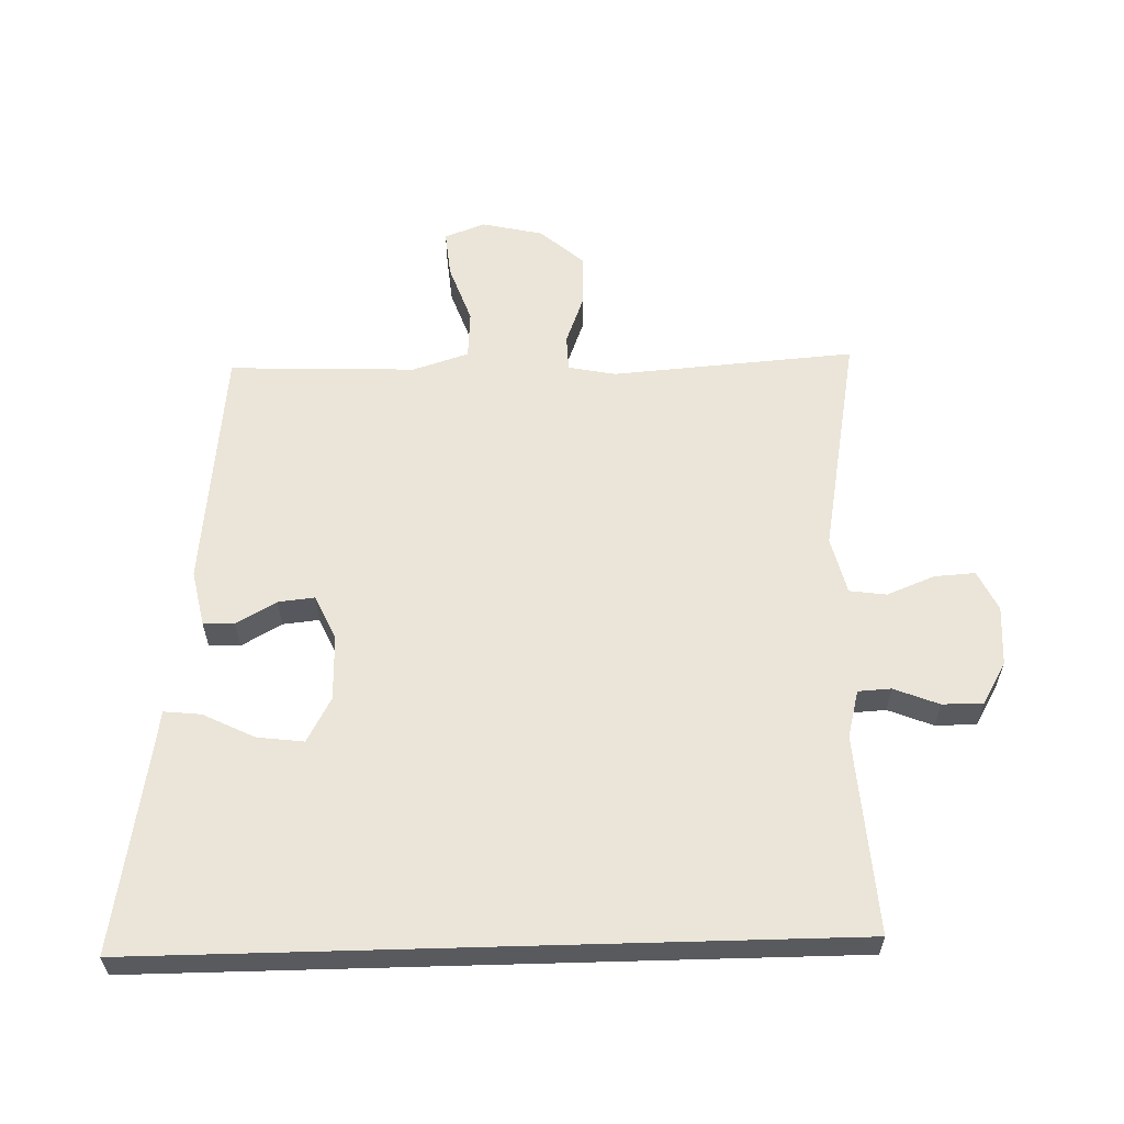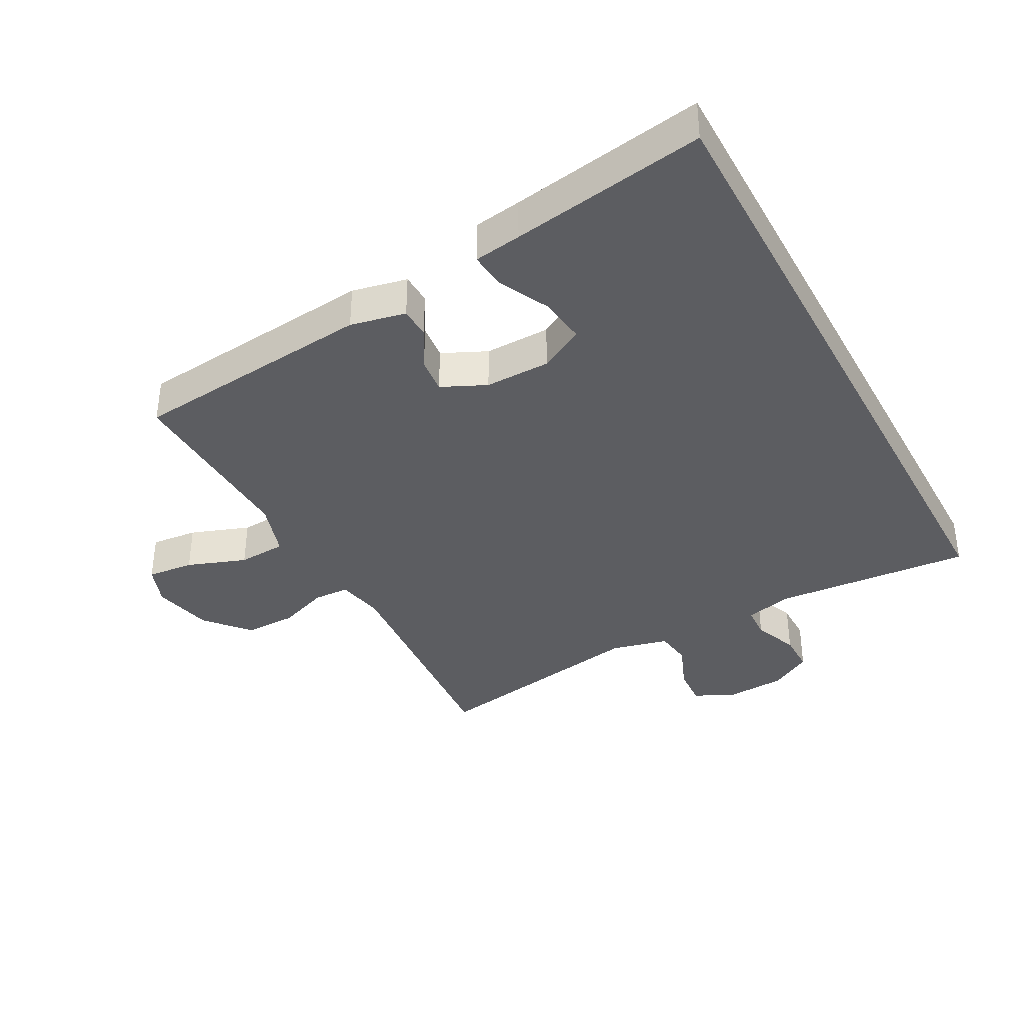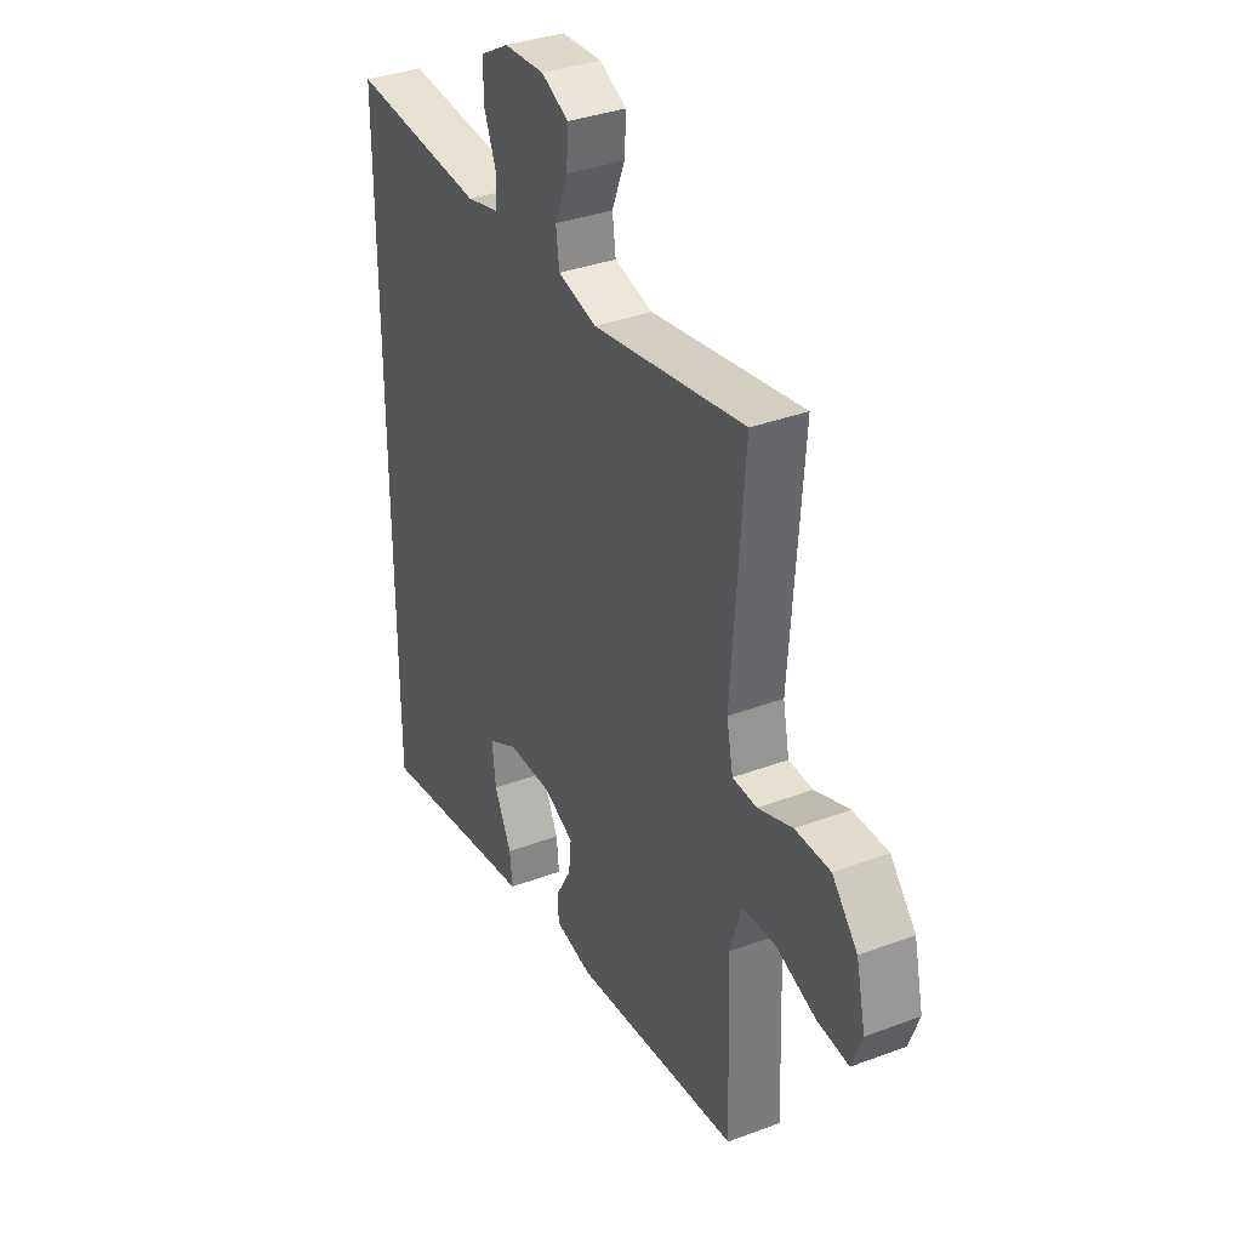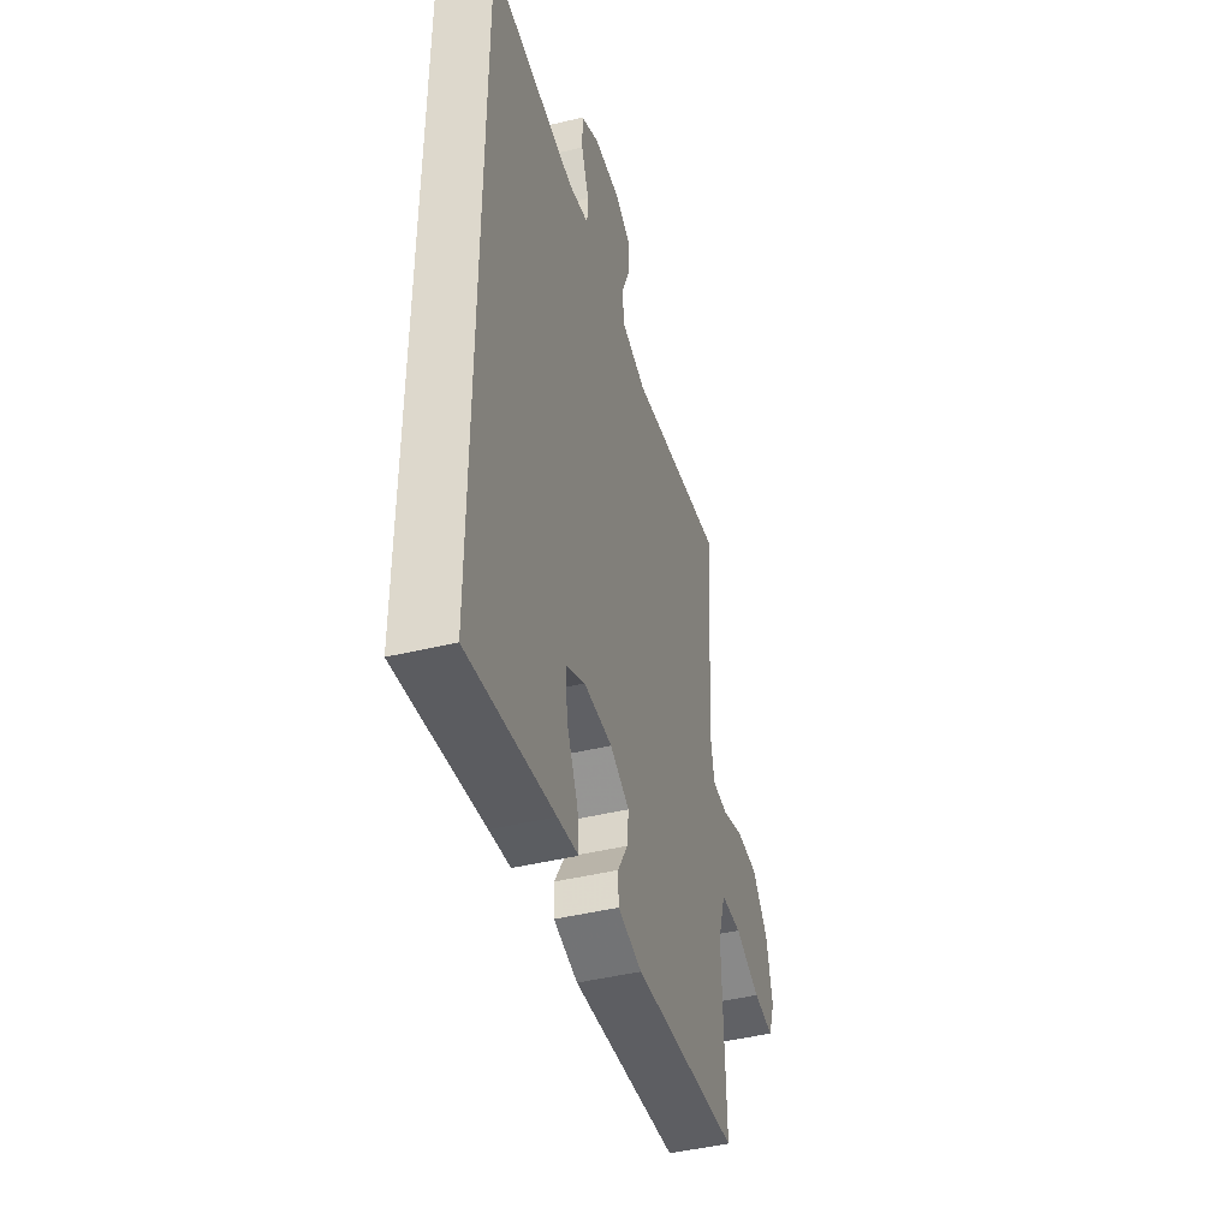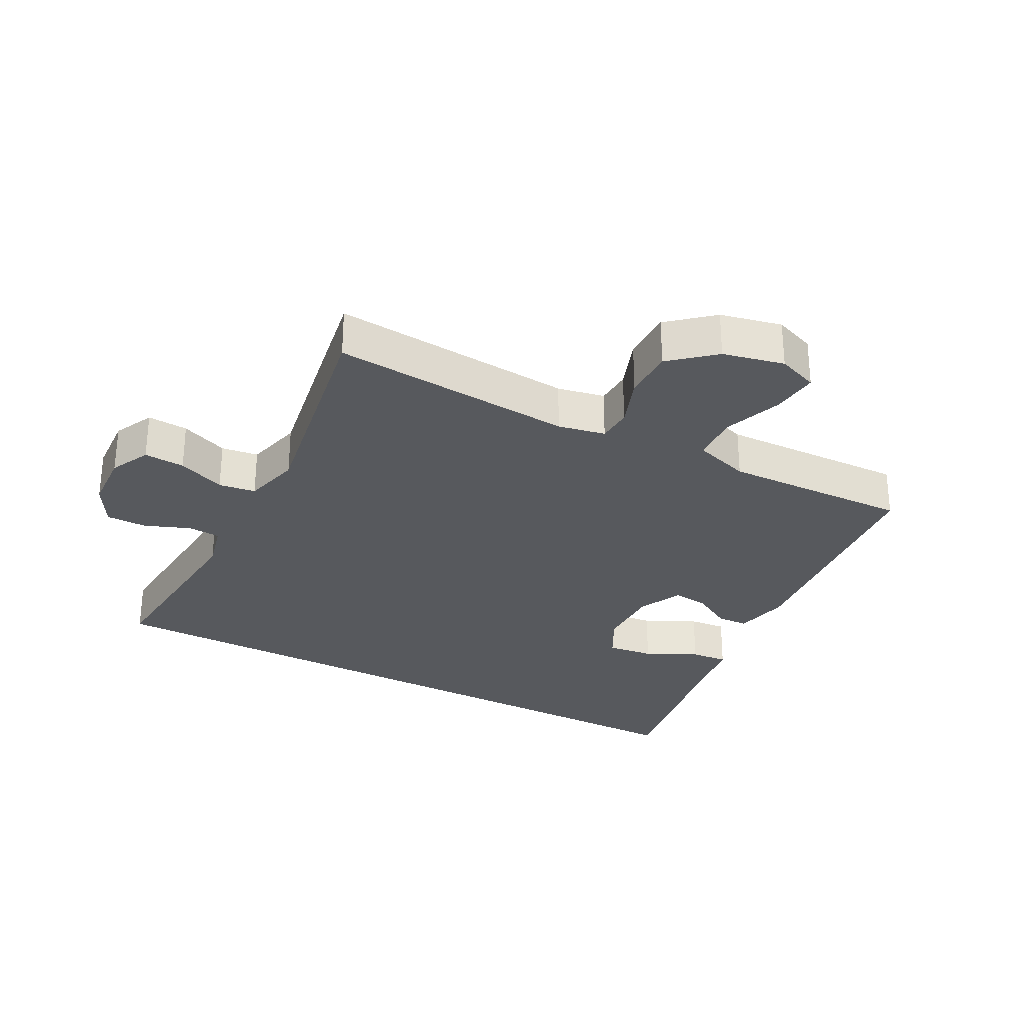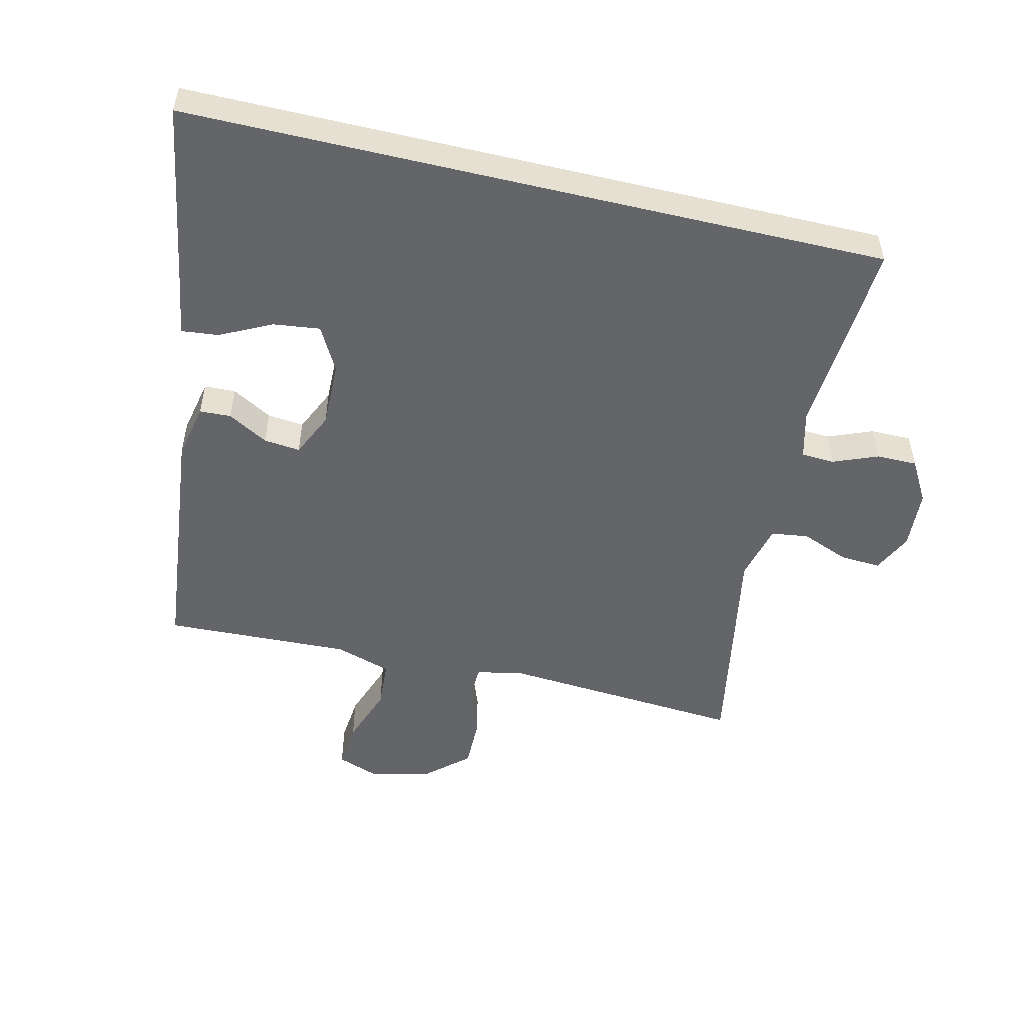
<metadata>
{"format":"obj","ext":"obj","renderer":"f3d","projection":"perspective","resolution":1024,"background":"white","views":[{"elev":59.4,"azim":-91.6,"up":"+Y"},{"elev":-37.2,"azim":-151.9,"up":"+Y"},{"elev":35.4,"azim":63.6,"up":"+Z"},{"elev":-45.0,"azim":-74.4,"up":"+Z"},{"elev":-29.3,"azim":61.7,"up":"+Y"},{"elev":-51.4,"azim":-103.4,"up":"+Y"}]}
</metadata>
<code>
v -0.5 0.07 0.458
v -0.188 0.07 0.436
v -0.114 0.07 0.455
v -0.111 0.07 0.507
v -0.139 0.07 0.577
v -0.139 0.07 0.641
v -0.073 0.07 0.679
v 0.021 0.07 0.685
v 0.084 0.07 0.655
v 0.08 0.07 0.591
v 0.05 0.07 0.516
v 0.058 0.07 0.458
v 0.148 0.07 0.436
v 0.5 0.07 0.5
v 0.471 0.07 0.118
v 0.486 0.07 0.044
v 0.542 0.07 0.042
v 0.622 0.07 0.072
v 0.703 0.07 0.073
v 0.762 0.07 0.006
v 0.784 0.07 -0.09
v 0.76 0.07 -0.154
v 0.686 0.07 -0.147
v 0.593 0.07 -0.114
v 0.517 0.07 -0.119
v 0.489 0.07 -0.207
v 0.494 0.07 -0.343
v 0.5 0.07 -0.5
v 0.116 0.07 -0.541
v 0.029 0.07 -0.523
v 0.027 0.07 -0.474
v 0.063 0.07 -0.411
v 0.069 0.07 -0.354
v -0.001 0.07 -0.322
v -0.104 0.07 -0.324
v -0.174 0.07 -0.362
v -0.165 0.07 -0.435
v -0.125 0.07 -0.516
v -0.119 0.07 -0.574
v -0.194 0.07 -0.586
v -0.5 0.07 -0.638
v -0.5 0 0.458
v -0.188 0 0.436
v -0.114 0 0.455
v -0.111 0 0.507
v -0.139 0 0.577
v -0.139 0 0.641
v -0.073 0 0.679
v 0.021 0 0.685
v 0.084 0 0.655
v 0.08 0 0.591
v 0.05 0 0.516
v 0.058 0 0.458
v 0.148 0 0.436
v 0.5 0 0.5
v 0.471 0 0.118
v 0.486 0 0.044
v 0.542 0 0.042
v 0.622 0 0.072
v 0.703 0 0.073
v 0.762 0 0.006
v 0.784 0 -0.09
v 0.76 0 -0.154
v 0.686 0 -0.147
v 0.593 0 -0.114
v 0.517 0 -0.119
v 0.489 0 -0.207
v 0.494 0 -0.343
v 0.5 0 -0.5
v 0.116 0 -0.541
v 0.029 0 -0.523
v 0.027 0 -0.474
v 0.063 0 -0.411
v 0.069 0 -0.354
v -0.001 0 -0.322
v -0.104 0 -0.324
v -0.174 0 -0.362
v -0.165 0 -0.435
v -0.125 0 -0.516
v -0.119 0 -0.574
v -0.194 0 -0.586
v -0.5 0 -0.638
f 40 41 1 2
f 37 38 39 40
f 36 37 40
f 36 40 2 3
f 35 36 3
f 34 35 3 4
f 33 34 4
f 29 30 31 32
f 27 28 29 32
f 26 27 32 33
f 25 26 33 4
f 21 22 23 24
f 17 18 19 20
f 16 17 20 21
f 13 14 15
f 12 13 15 16
f 8 9 10 11
f 8 11 12
f 7 8 12
f 6 7 12
f 5 6 12 16
f 25 4 5 16
f 16 21 24 25
f 43 42 82 81
f 81 80 79 78
f 81 78 77
f 44 43 81 77
f 44 77 76
f 45 44 76 75
f 45 75 74
f 73 72 71 70
f 73 70 69 68
f 74 73 68 67
f 45 74 67 66
f 65 64 63 62
f 61 60 59 58
f 62 61 58 57
f 56 55 54
f 57 56 54 53
f 52 51 50 49
f 53 52 49
f 53 49 48
f 53 48 47
f 57 53 47 46
f 57 46 45 66
f 66 65 62 57
f 1 42 43 2
f 2 43 44 3
f 3 44 45 4
f 4 45 46 5
f 5 46 47 6
f 6 47 48 7
f 7 48 49 8
f 8 49 50 9
f 9 50 51 10
f 10 51 52 11
f 11 52 53 12
f 12 53 54 13
f 13 54 55 14
f 14 55 56 15
f 15 56 57 16
f 16 57 58 17
f 17 58 59 18
f 18 59 60 19
f 19 60 61 20
f 20 61 62 21
f 21 62 63 22
f 22 63 64 23
f 23 64 65 24
f 24 65 66 25
f 25 66 67 26
f 26 67 68 27
f 27 68 69 28
f 28 69 70 29
f 29 70 71 30
f 30 71 72 31
f 31 72 73 32
f 32 73 74 33
f 33 74 75 34
f 34 75 76 35
f 35 76 77 36
f 36 77 78 37
f 37 78 79 38
f 38 79 80 39
f 39 80 81 40
f 40 81 82 41
f 41 82 42 1

</code>
